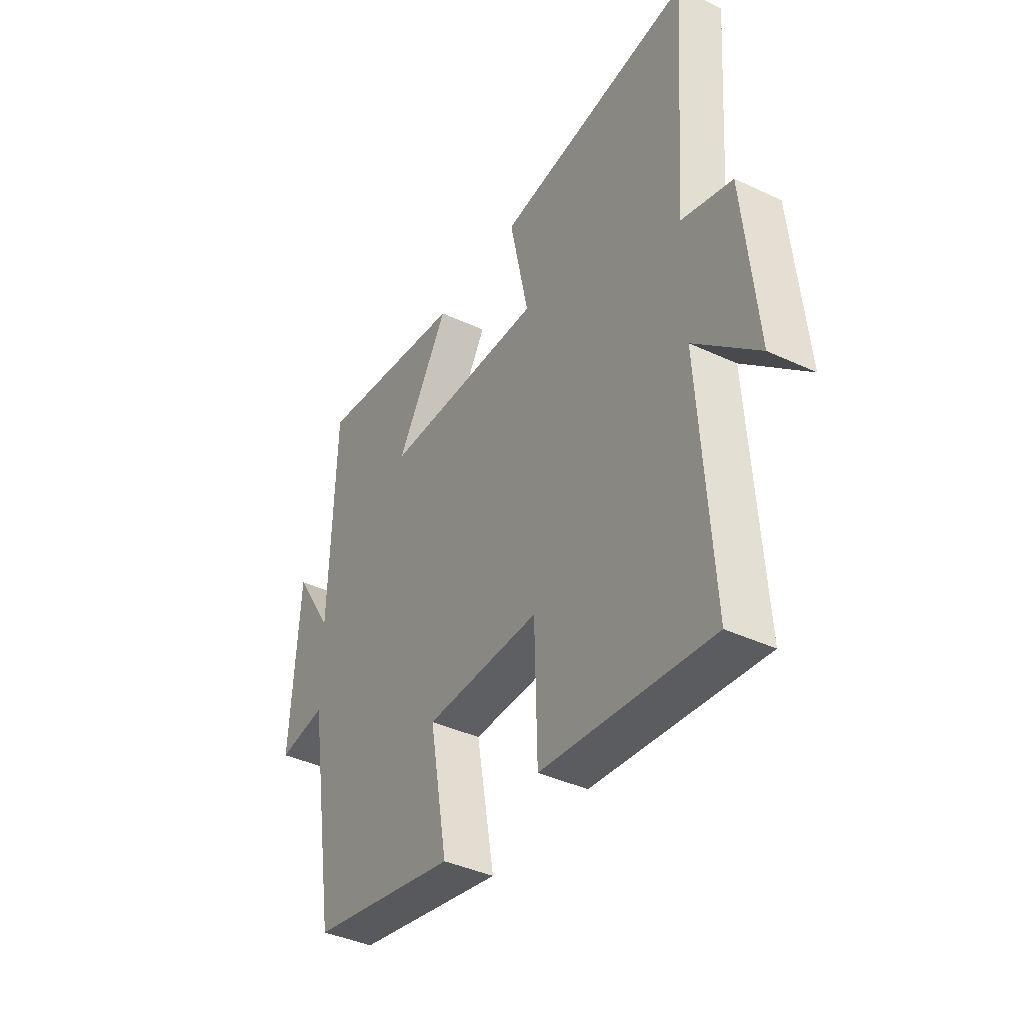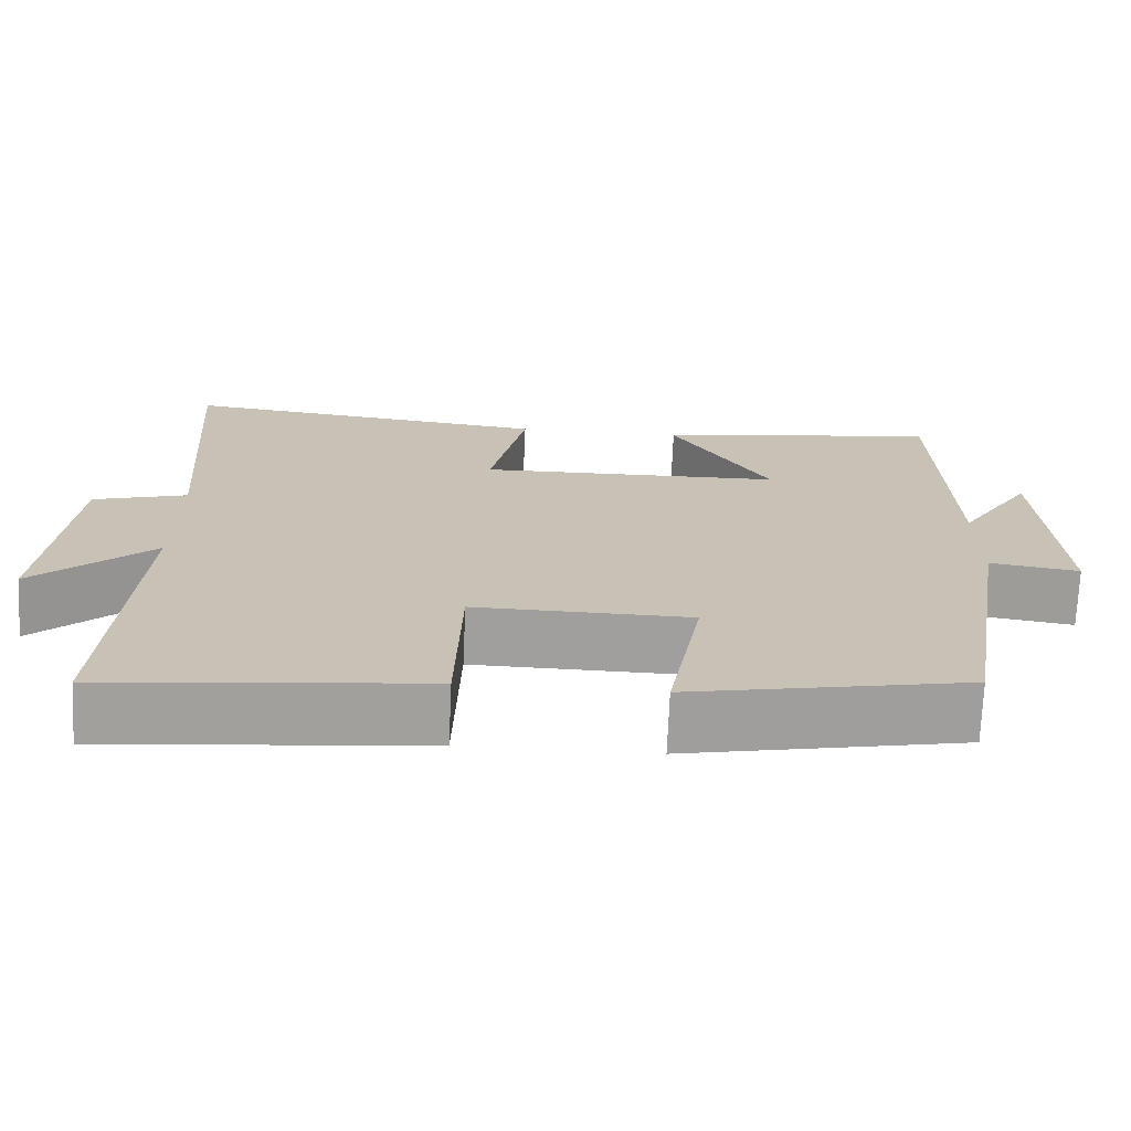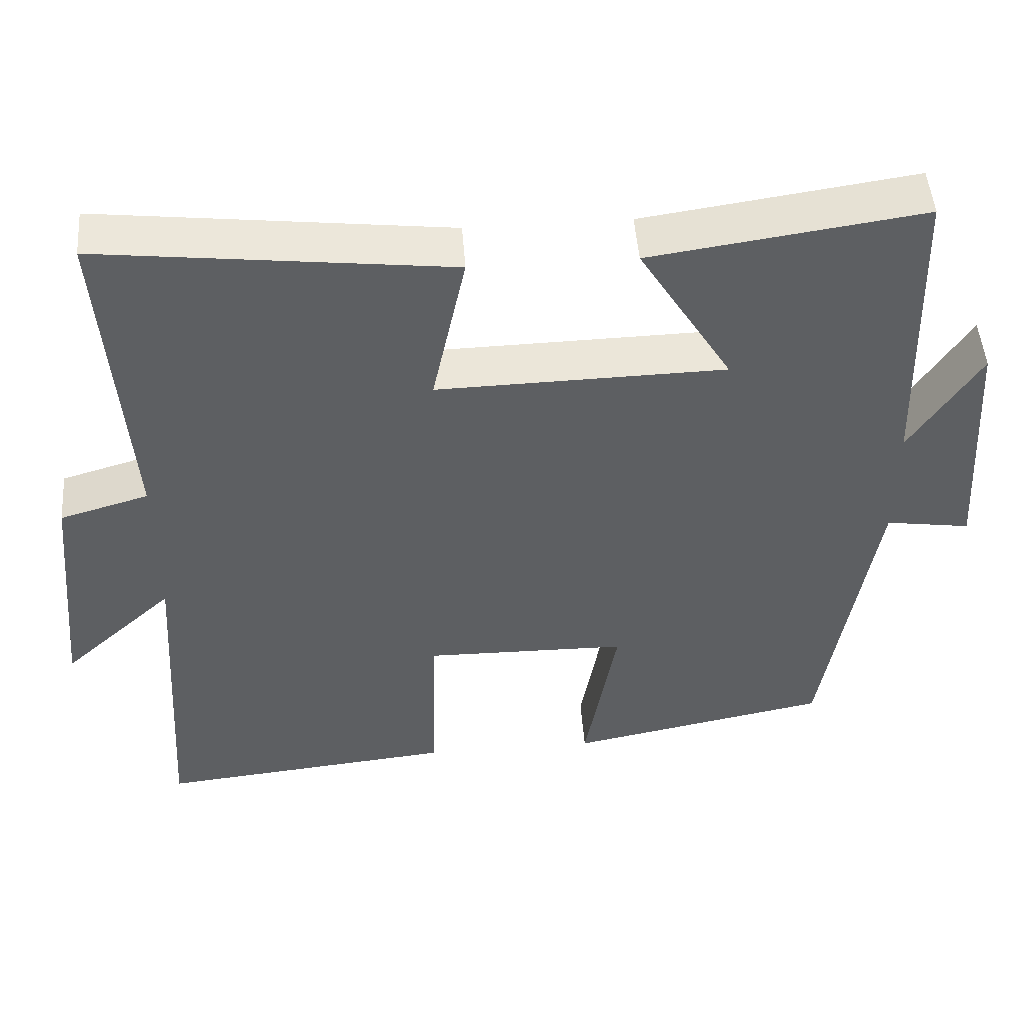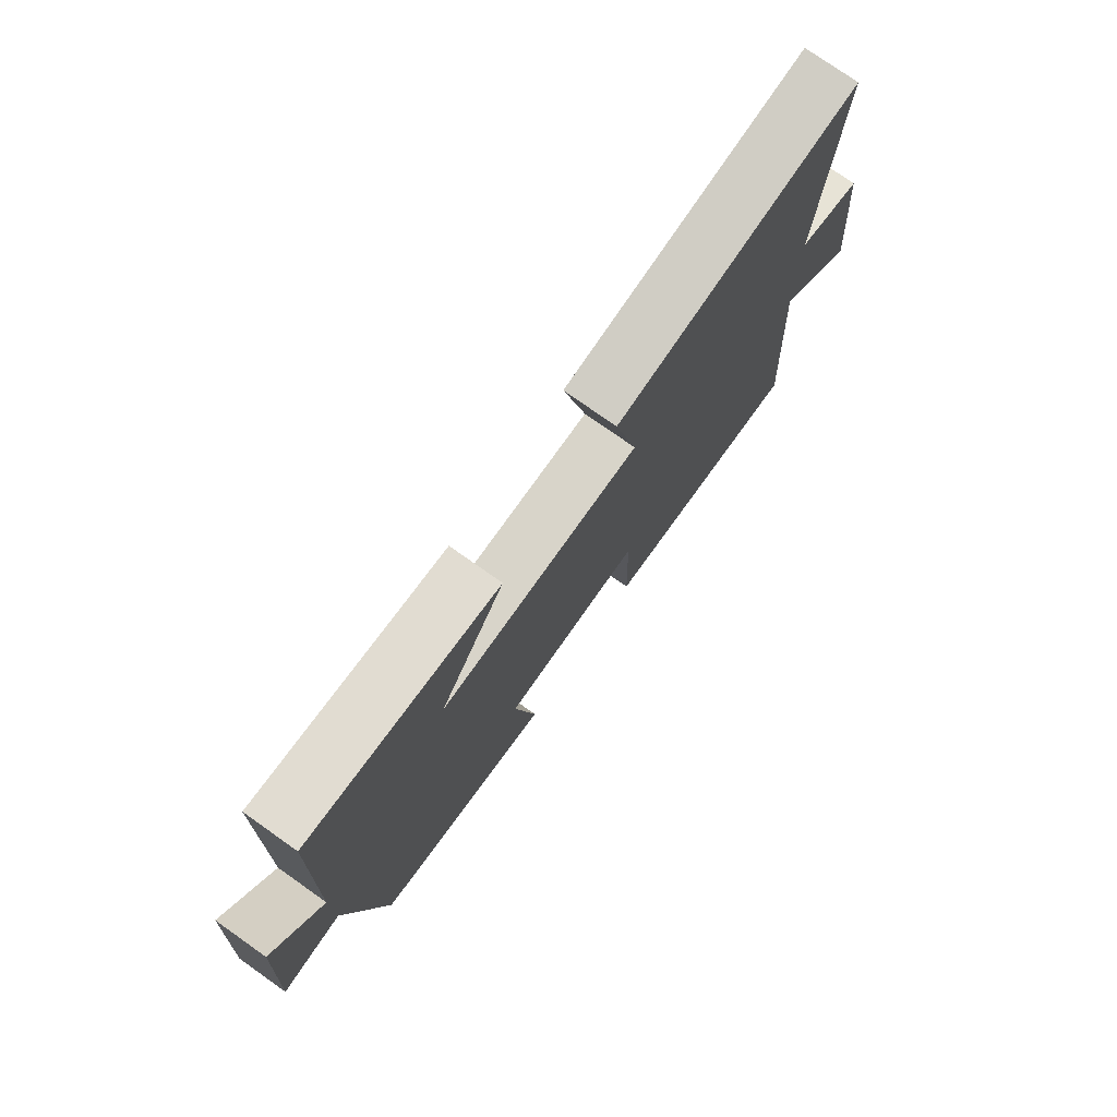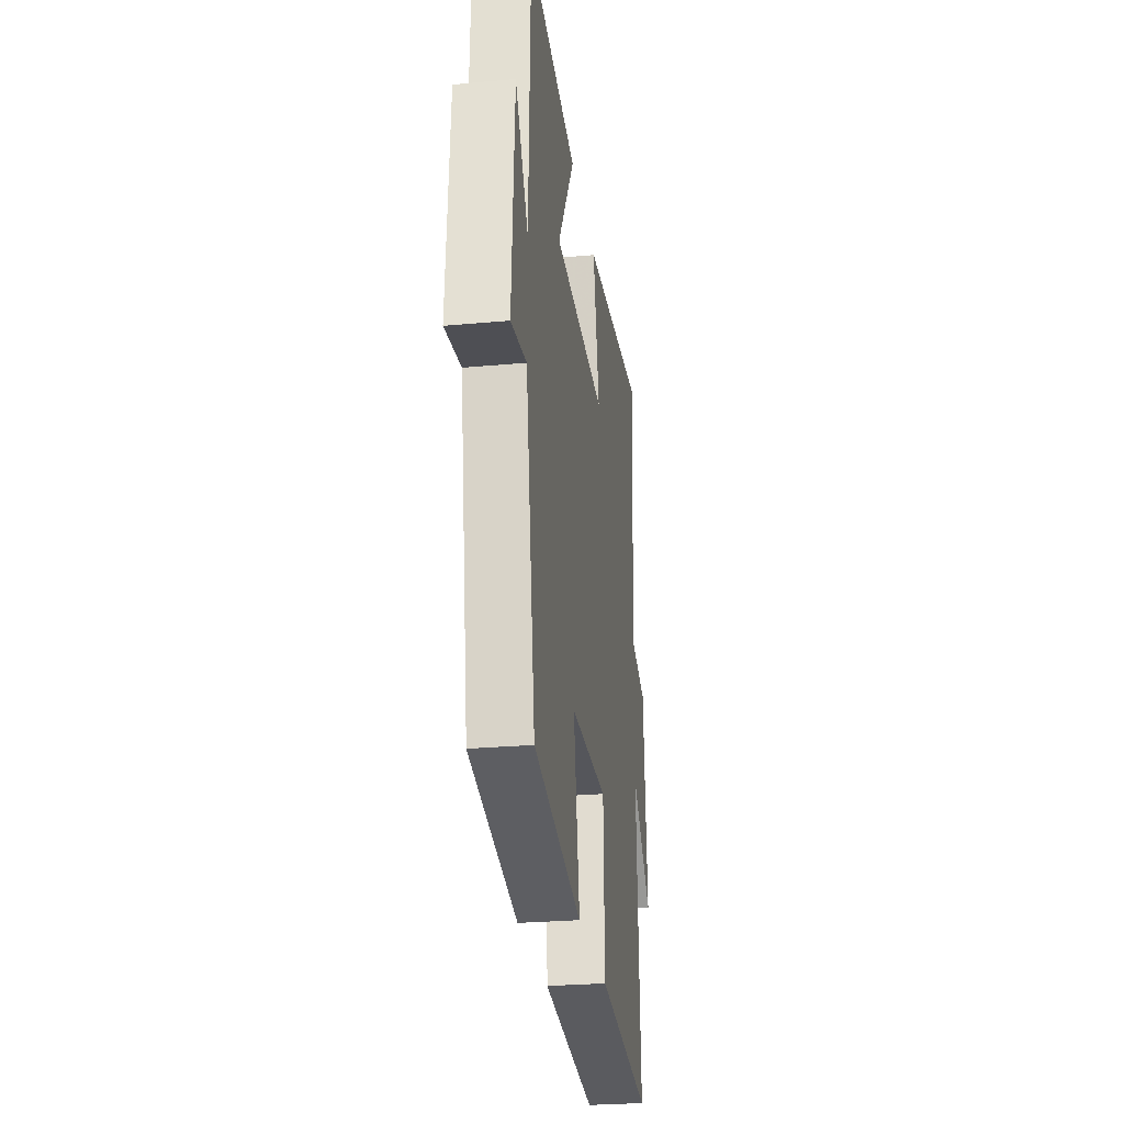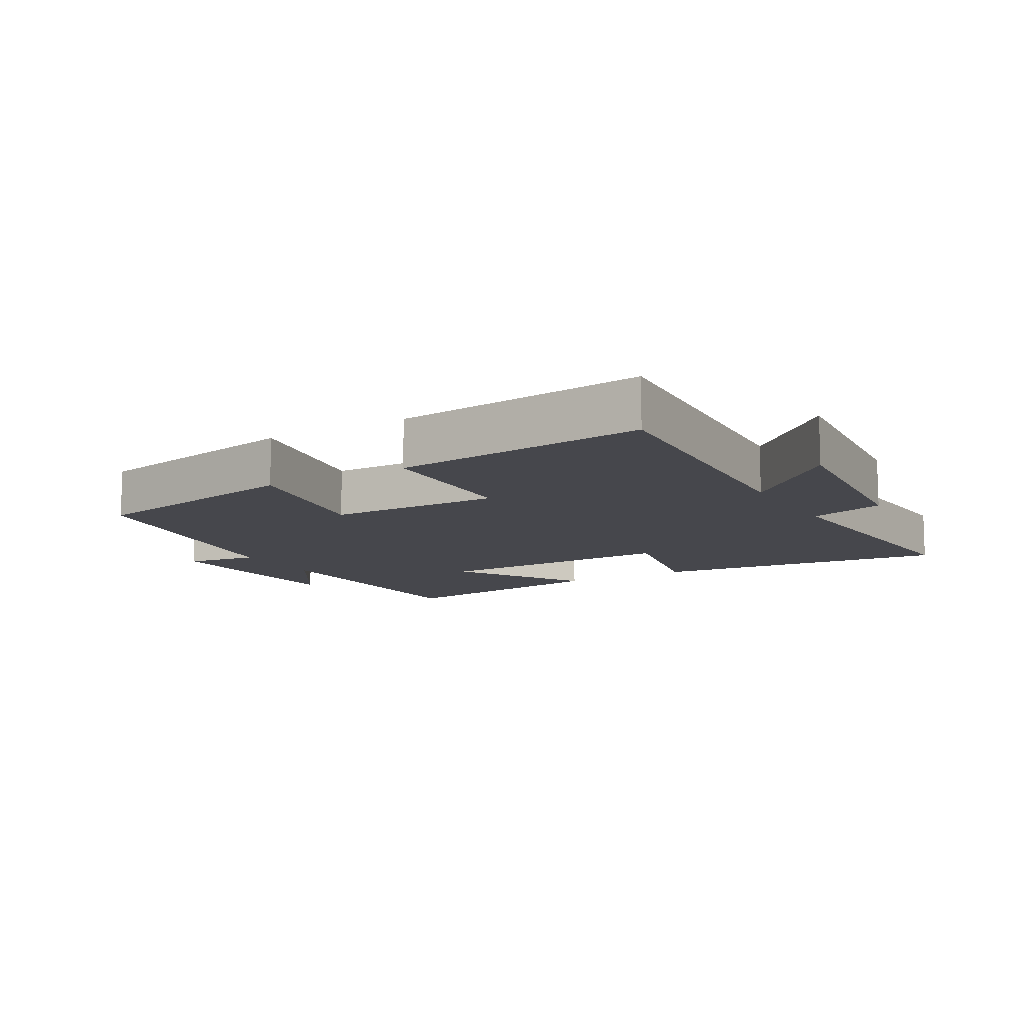
<metadata>
{"format":"obj","ext":"obj","renderer":"f3d","projection":"perspective","resolution":1024,"background":"white","views":[{"elev":-39.9,"azim":-120.1,"up":"+Z"},{"elev":-71.4,"azim":-2.5,"up":"+Z"},{"elev":49.1,"azim":-4.3,"up":"+Z"},{"elev":76.6,"azim":125.2,"up":"+Z"},{"elev":-27.1,"azim":98.0,"up":"+Z"},{"elev":-11.0,"azim":-149.7,"up":"+Y"}]}
</metadata>
<code>
v 0.488 0.07 0.551
v 0.5 0.07 0.142
v 0.591 0.07 0.285
v 0.611 0.07 -0.037
v 0.5 0.07 -0.02
v 0.433 0.07 -0.432
v 0.091 0.07 -0.5
v 0.133 0.07 -0.263
v -0.133 0.07 -0.259
v -0.139 0.07 -0.5
v -0.528 0.07 -0.54
v -0.5 0.07 -0.093
v -0.646 0.07 -0.227
v -0.616 0.07 0.087
v -0.5 0.07 0.121
v -0.531 0.07 0.554
v -0.076 0.07 0.5
v -0.12 0.07 0.292
v 0.256 0.07 0.3
v 0.134 0.07 0.5
v 0.488 0 0.551
v 0.5 0 0.142
v 0.591 0 0.285
v 0.611 0 -0.037
v 0.5 0 -0.02
v 0.433 0 -0.432
v 0.091 0 -0.5
v 0.133 0 -0.263
v -0.133 0 -0.259
v -0.139 0 -0.5
v -0.528 0 -0.54
v -0.5 0 -0.093
v -0.646 0 -0.227
v -0.616 0 0.087
v -0.5 0 0.121
v -0.531 0 0.554
v -0.076 0 0.5
v -0.12 0 0.292
v 0.256 0 0.3
v 0.134 0 0.5
f 19 20 1 2
f 18 19 2
f 15 16 17 18
f 15 18 2
f 12 13 14 15
f 12 15 2
f 9 10 11 12
f 8 9 12 2
f 5 6 7 8
f 5 8 2
f 2 3 4 5
f 22 21 40 39
f 22 39 38
f 38 37 36 35
f 22 38 35
f 35 34 33 32
f 22 35 32
f 32 31 30 29
f 22 32 29 28
f 28 27 26 25
f 22 28 25
f 25 24 23 22
f 1 21 22 2
f 2 22 23 3
f 3 23 24 4
f 4 24 25 5
f 5 25 26 6
f 6 26 27 7
f 7 27 28 8
f 8 28 29 9
f 9 29 30 10
f 10 30 31 11
f 11 31 32 12
f 12 32 33 13
f 13 33 34 14
f 14 34 35 15
f 15 35 36 16
f 16 36 37 17
f 17 37 38 18
f 18 38 39 19
f 19 39 40 20
f 20 40 21 1

</code>
